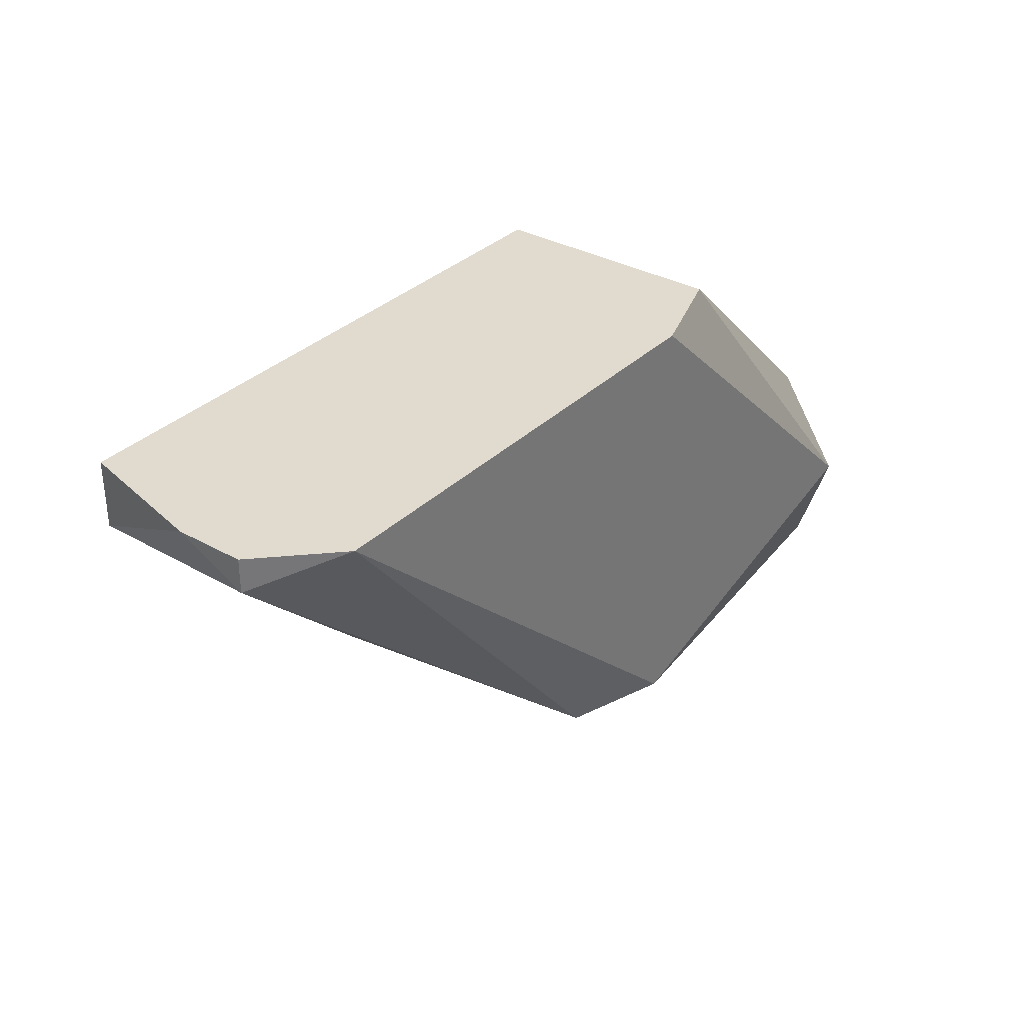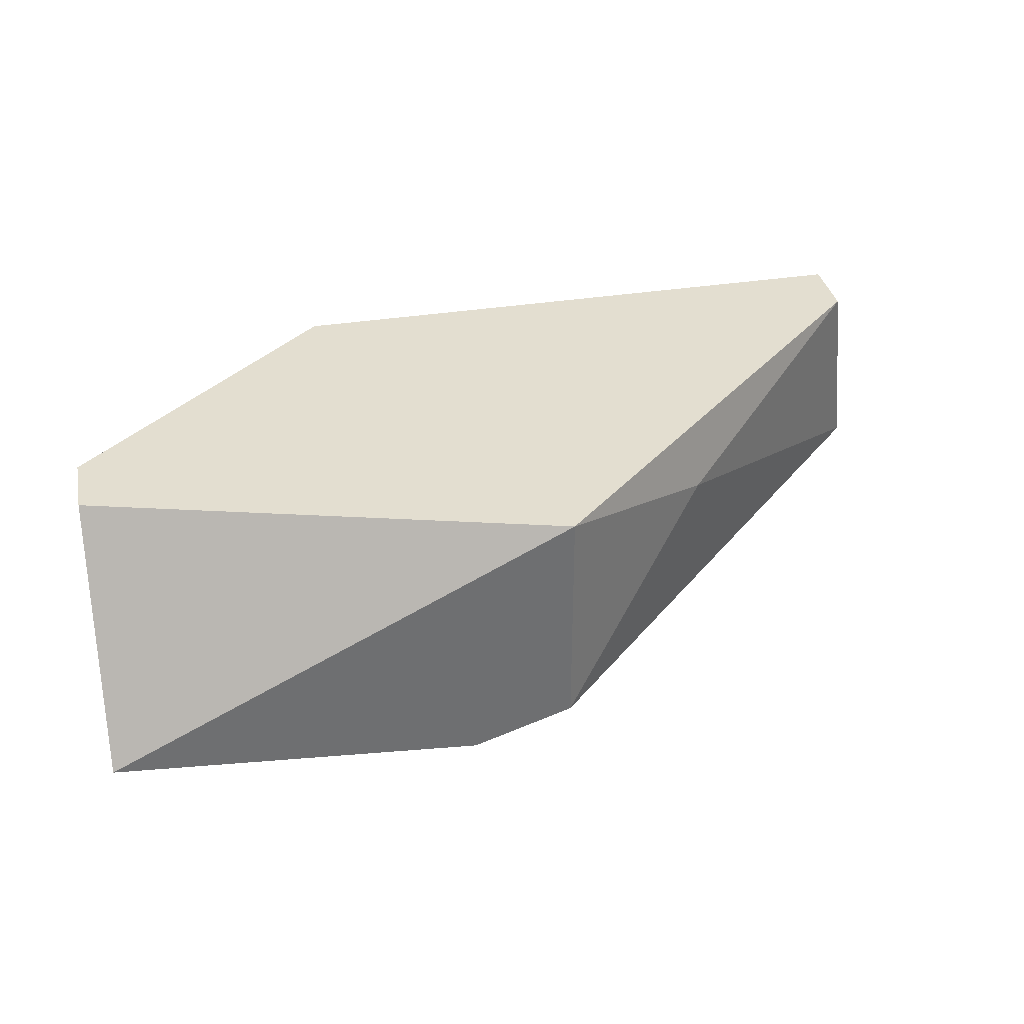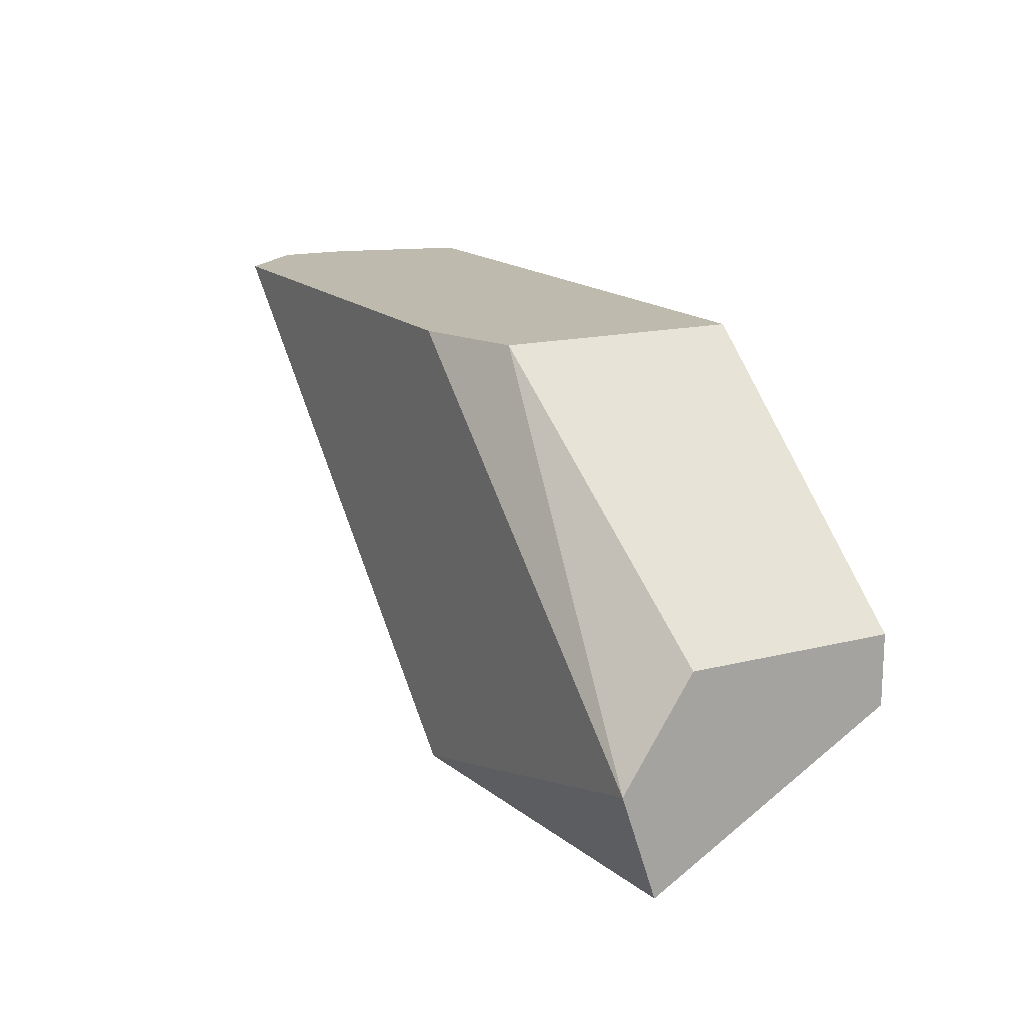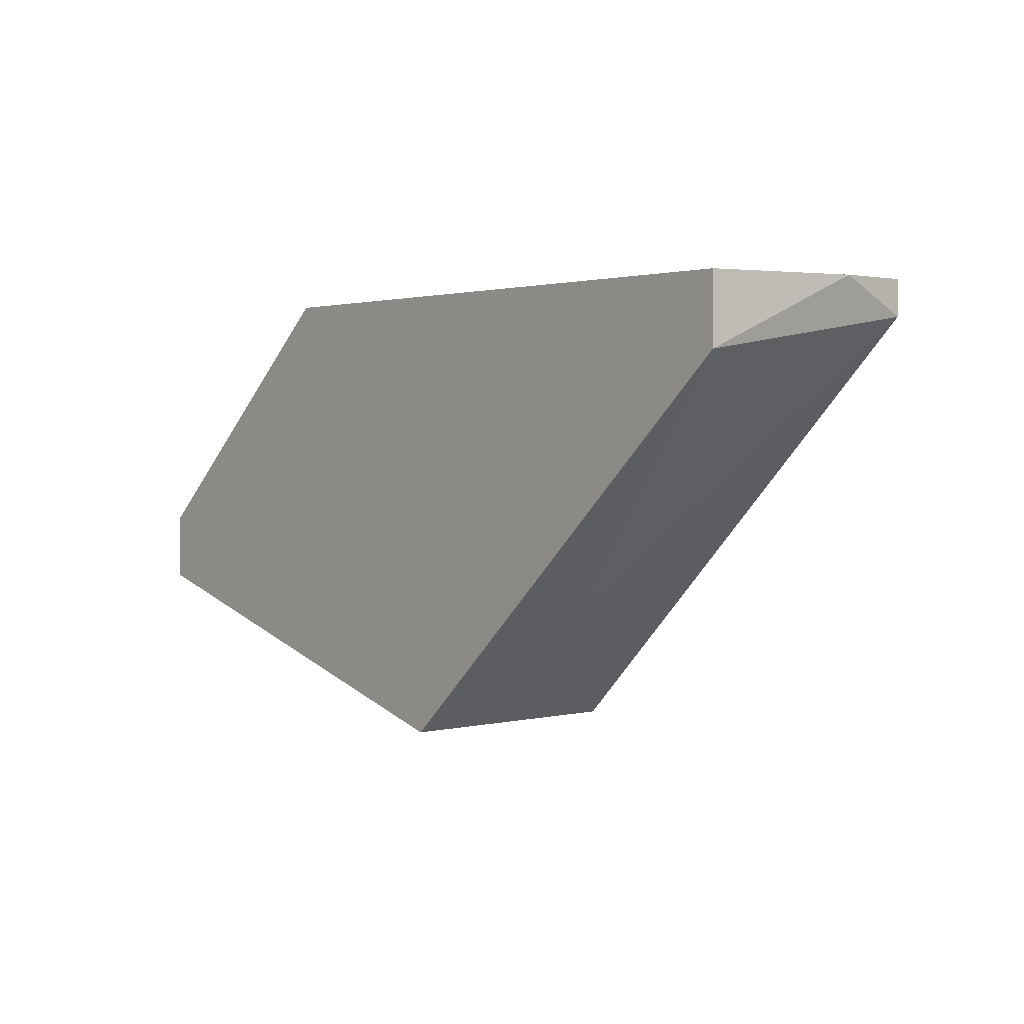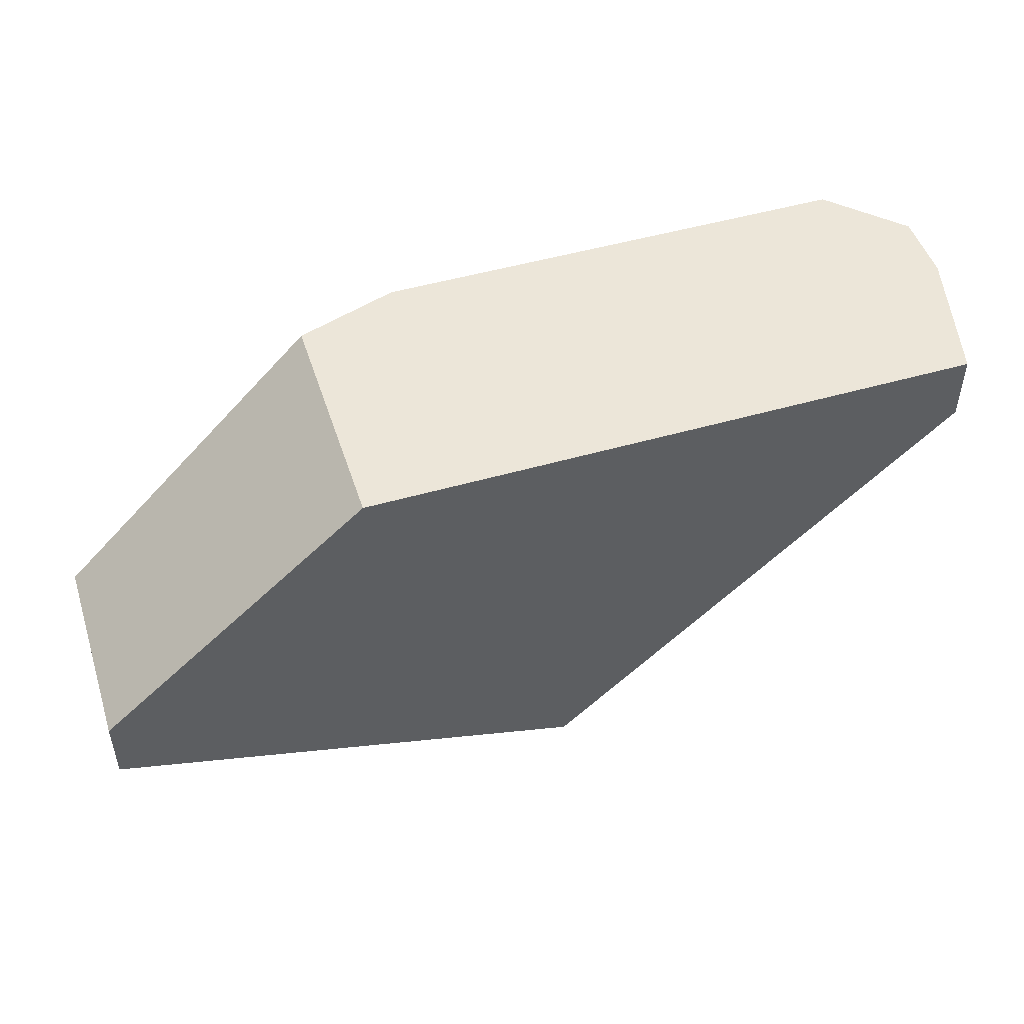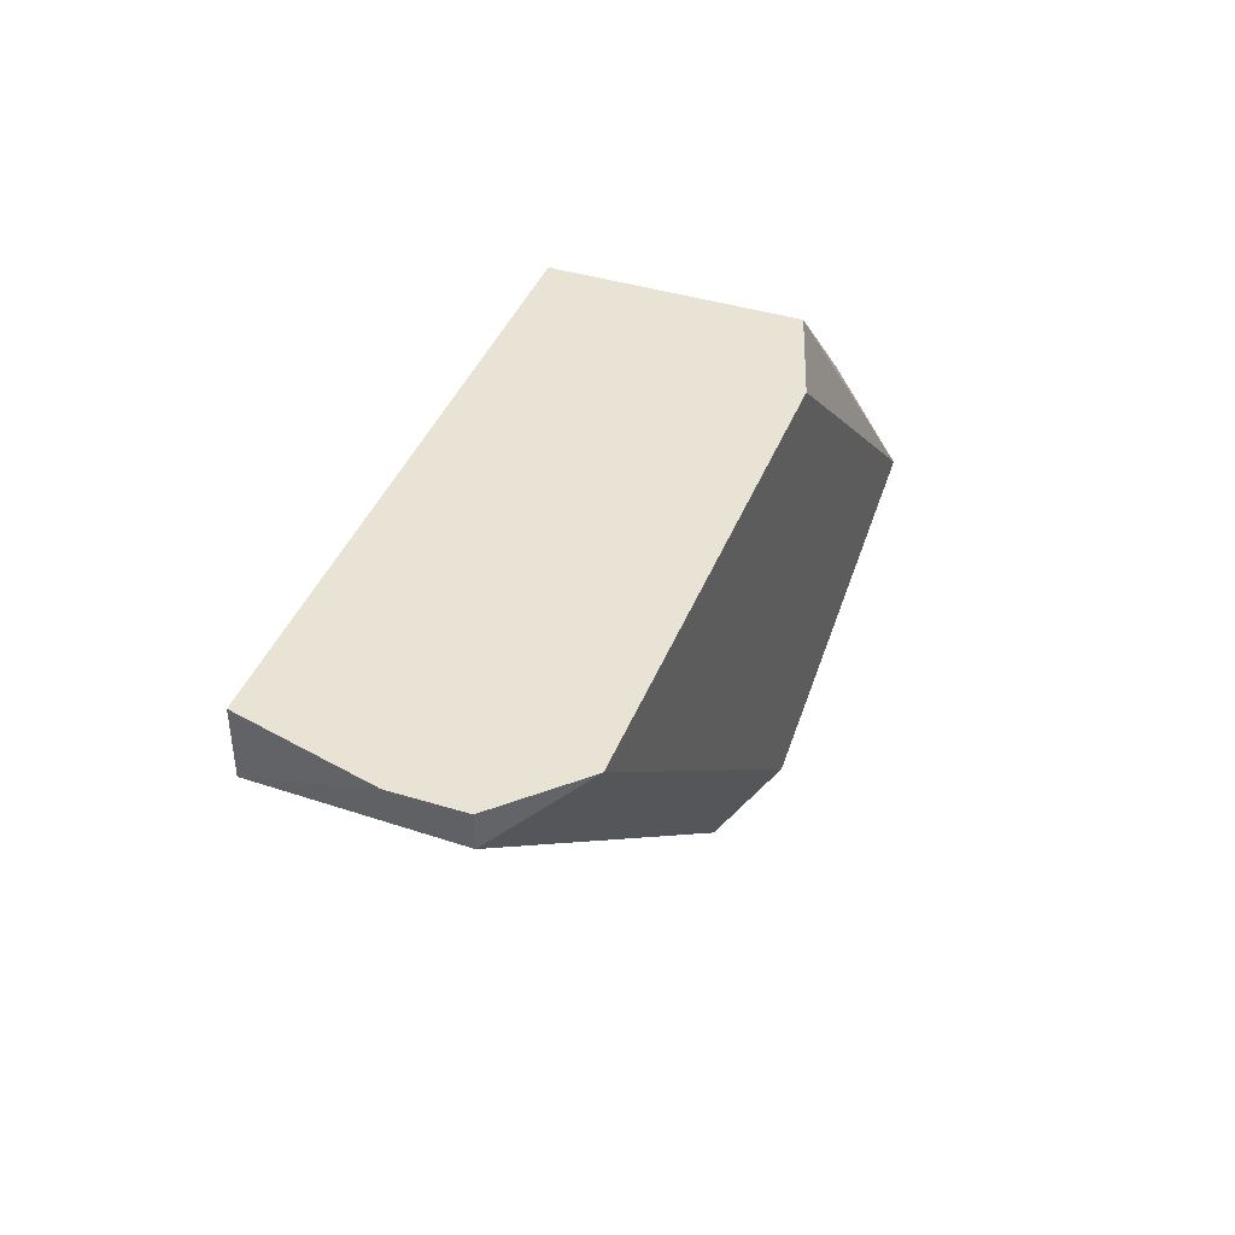
<metadata>
{"format":"obj","ext":"obj","renderer":"f3d","projection":"perspective","resolution":1024,"background":"white","views":[{"elev":33.5,"azim":127.6,"up":"+Y"},{"elev":35.8,"azim":-11.8,"up":"+Z"},{"elev":15.8,"azim":-117.8,"up":"+Y"},{"elev":2.0,"azim":49.8,"up":"+Y"},{"elev":49.1,"azim":-17.8,"up":"+Y"},{"elev":41.2,"azim":110.5,"up":"+Y"}]}
</metadata>
<code>
v 0.8224 0.2802 0.1405
v 0.8876 0.3116 0.1477
v 0.8876 0.3116 0.1429
v 0.8418 0.3116 0.1405
v 0.8224 0.2947 0.1574
v 0.8562 0.2802 0.1574
v 0.849 0.2802 0.1381
v 0.8852 0.3116 0.1574
v 0.8418 0.3116 0.1574
v 0.8828 0.3116 0.1381
v 0.8224 0.2875 0.1381
v 0.8562 0.2802 0.1405
v 0.8852 0.3068 0.1574
v 0.8224 0.2899 0.1574
v 0.8224 0.2947 0.1429
v 0.849 0.3116 0.1381
v 0.8876 0.3092 0.1429
v 0.8683 0.2899 0.1526
f 12 17 18
f 2 3 4
f 6 1 7
f 2 4 8
f 5 6 8
f 4 5 9
f 8 4 9
f 5 8 9
f 4 3 10
f 10 7 11
f 1 5 11
f 7 1 11
f 6 7 12
f 7 10 12
f 2 8 13
f 8 6 13
f 5 1 14
f 6 5 14
f 1 6 14
f 5 4 15
f 11 5 15
f 4 11 15
f 4 10 16
f 10 11 16
f 11 4 16
f 3 2 17
f 10 3 17
f 12 10 17
f 2 13 17
f 17 13 18
f 6 12 18
f 13 6 18

</code>
